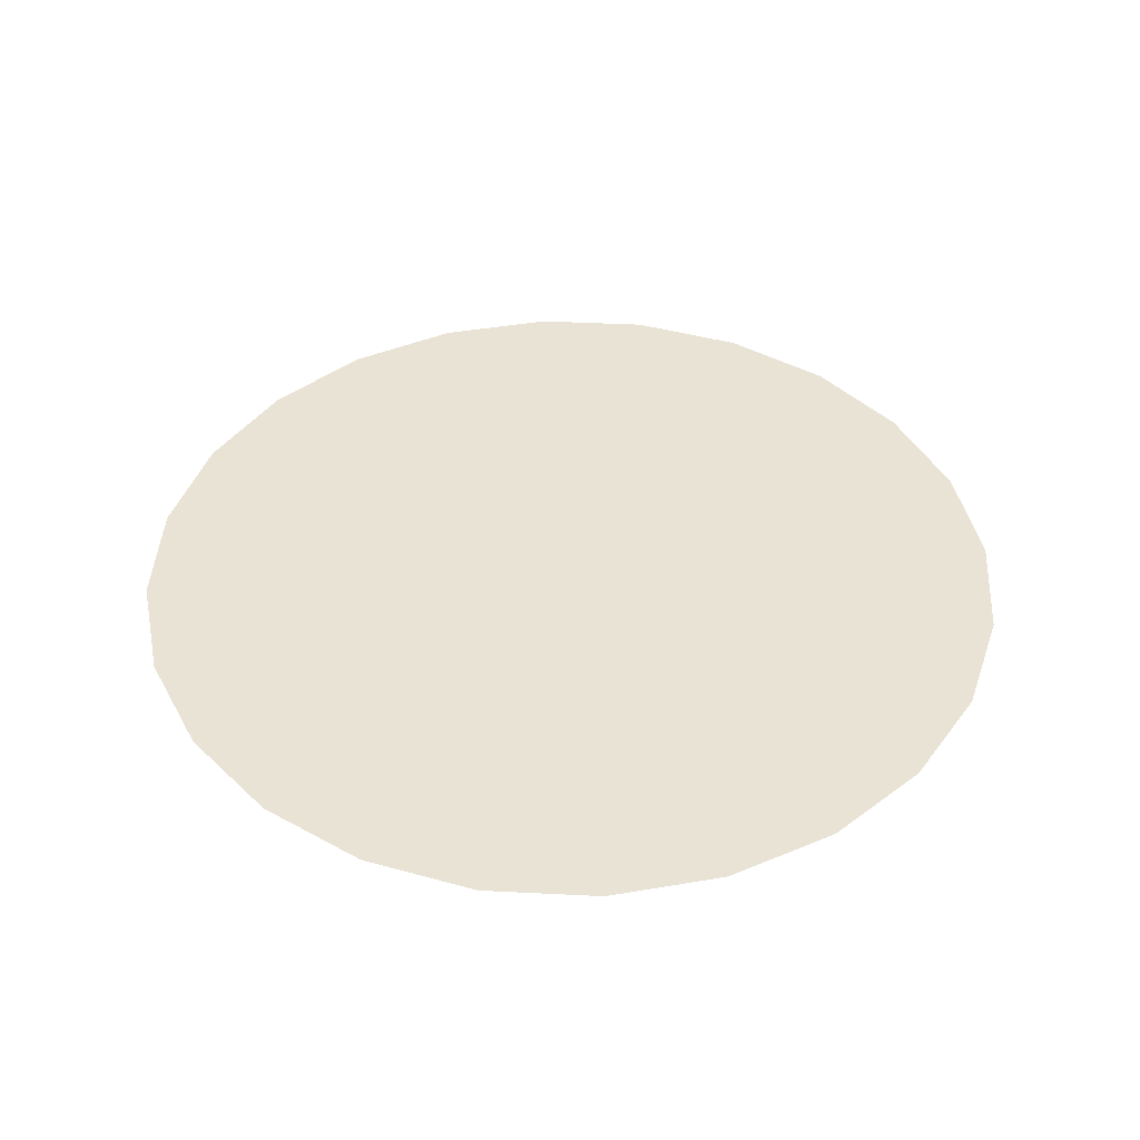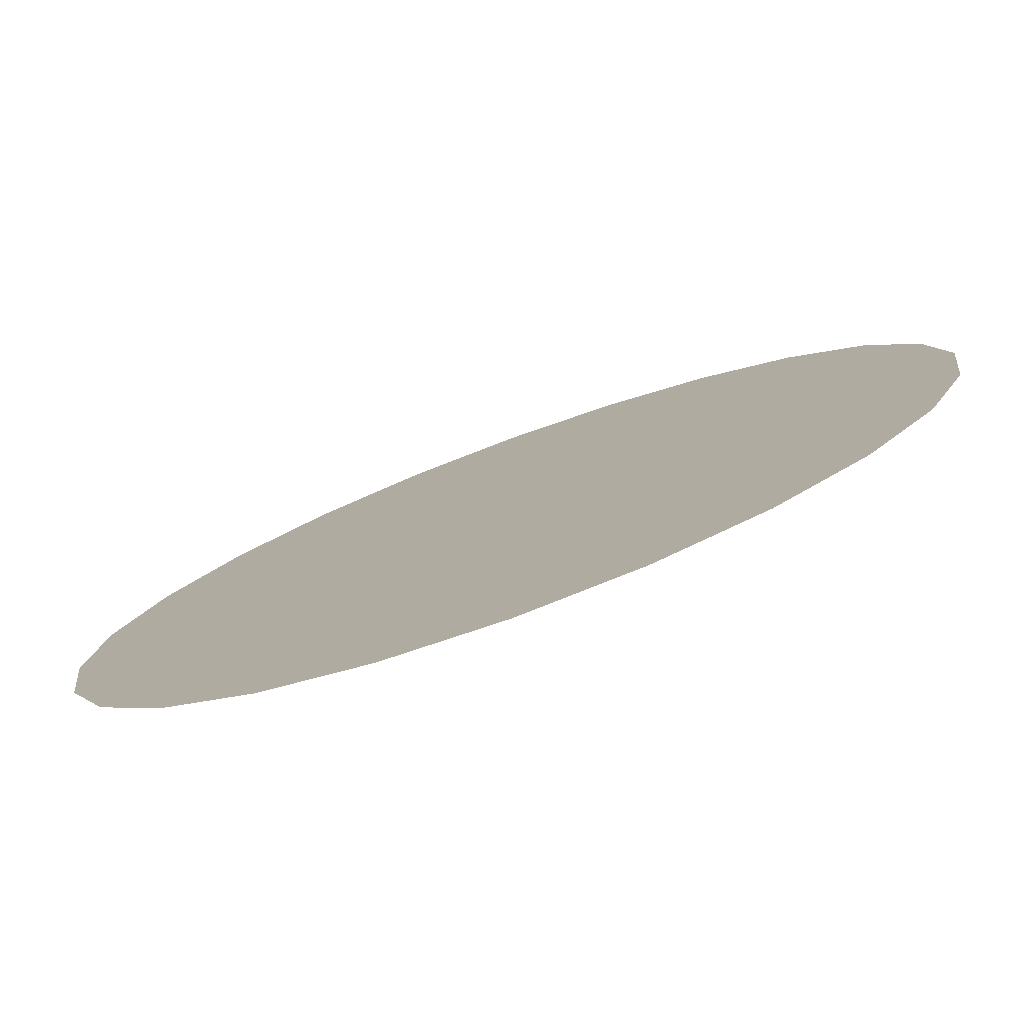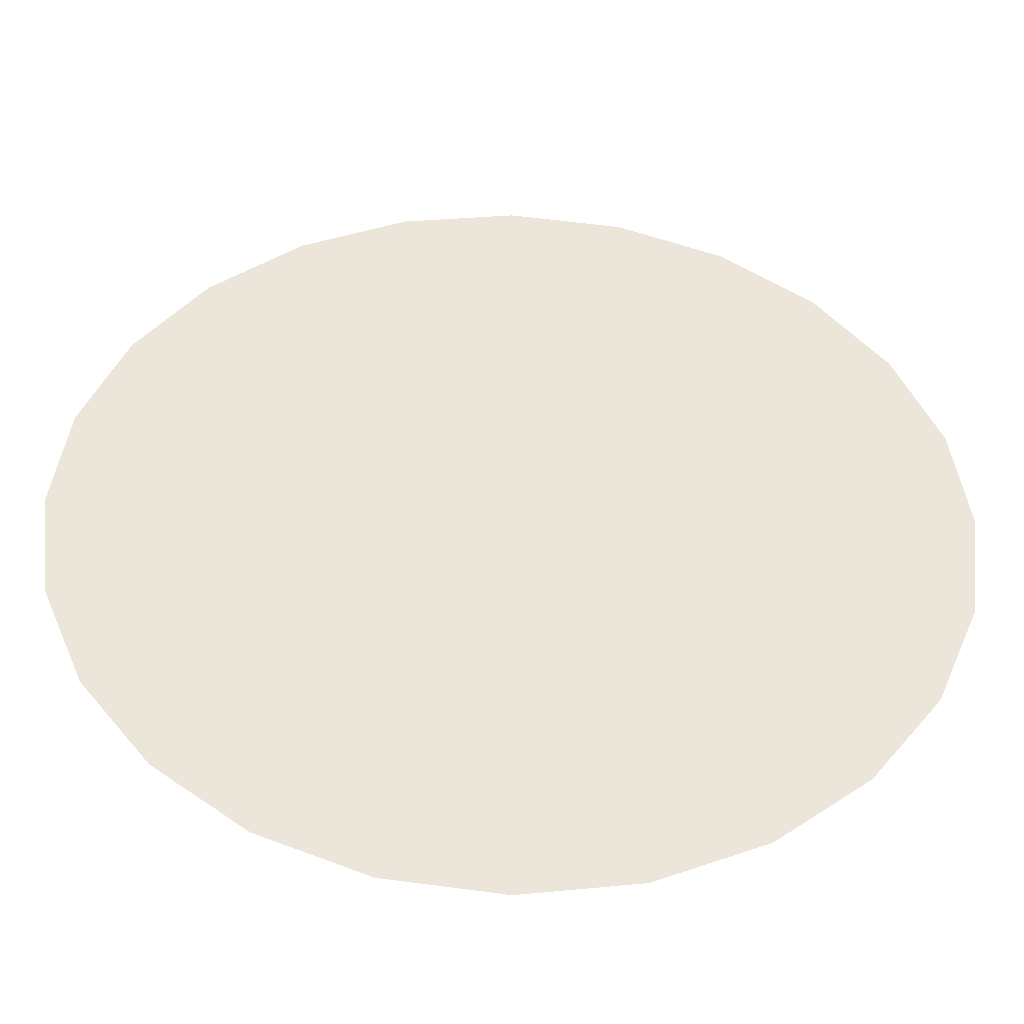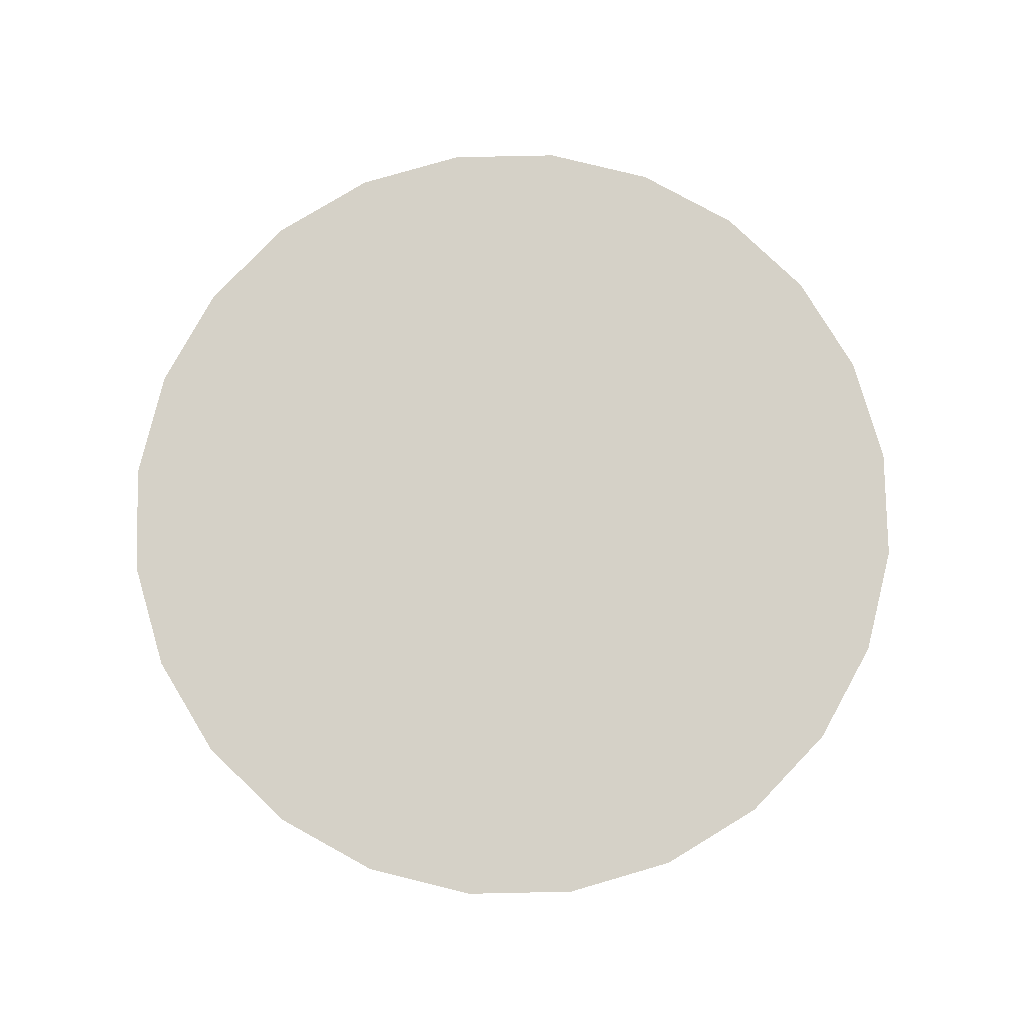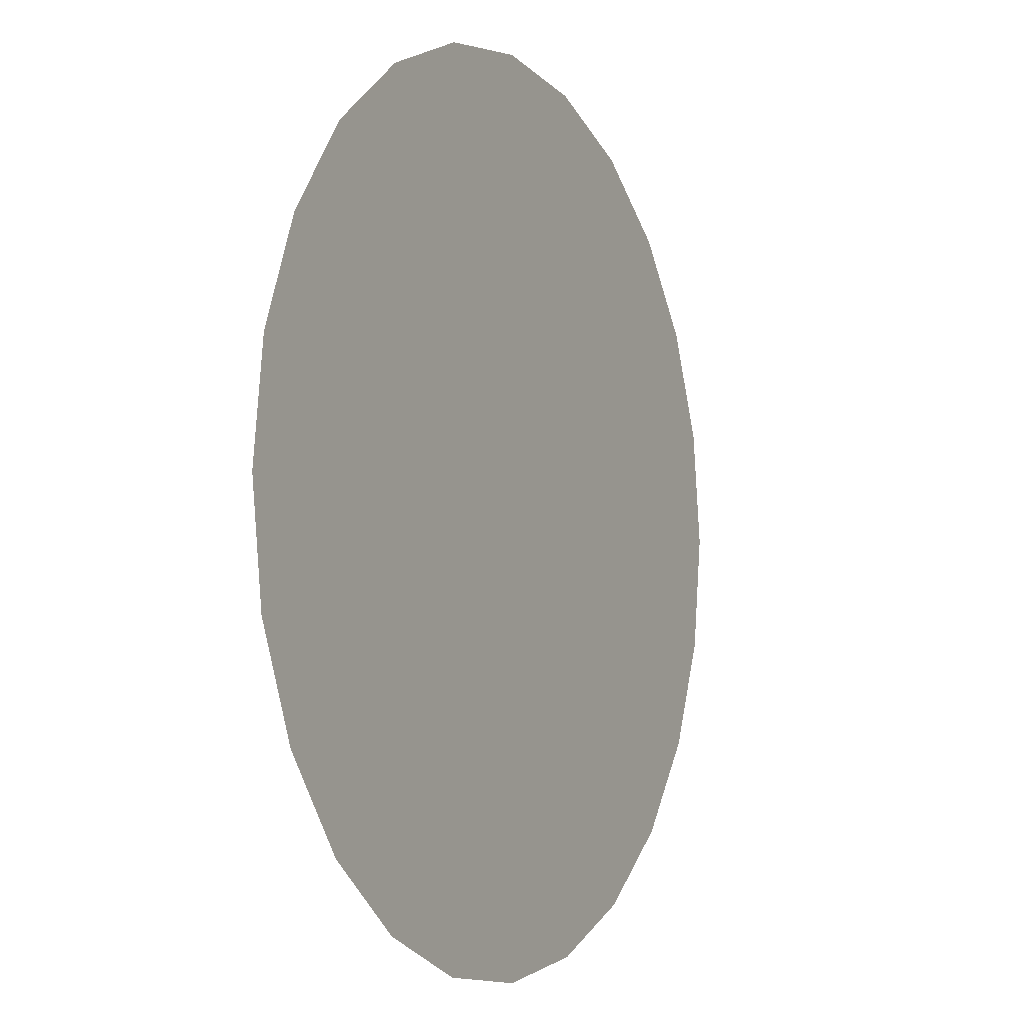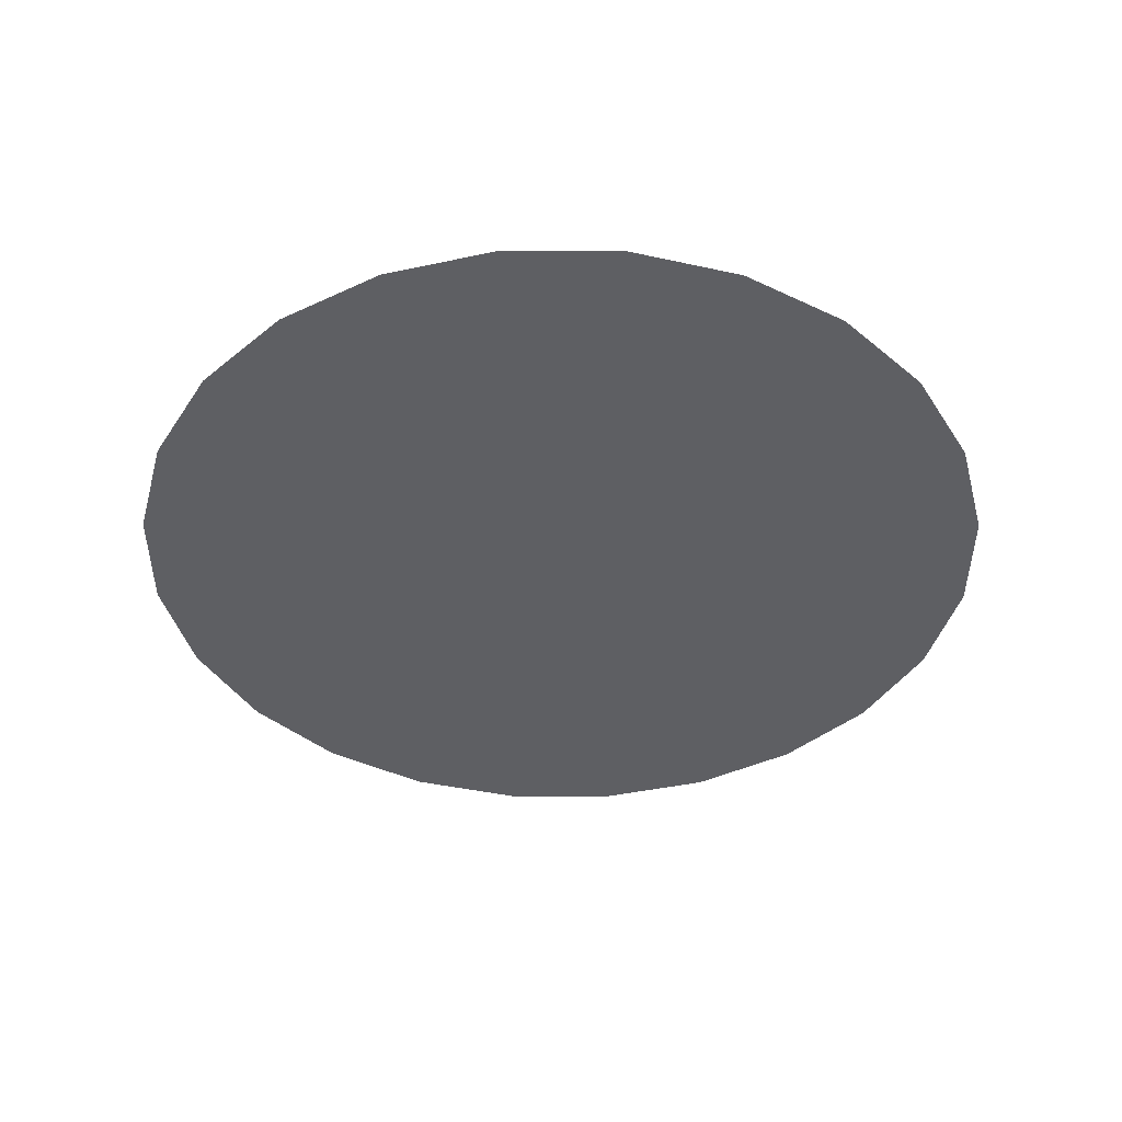
<metadata>
{"format":"obj","ext":"obj","renderer":"f3d","projection":"perspective","resolution":1024,"background":"white","views":[{"elev":42.3,"azim":130.9,"up":"+Z"},{"elev":-79.2,"azim":-159.9,"up":"+Y"},{"elev":-44.1,"azim":-1.9,"up":"+Y"},{"elev":79.2,"azim":156.3,"up":"+Z"},{"elev":-4.8,"azim":117.9,"up":"+Y"},{"elev":-40.7,"azim":7.3,"up":"+Z"}]}
</metadata>
<code>
o #ID3900
v 0.3278 0.04582 0.2212
v 0.3278 -0.06759 0.2212
v 0.3352 -0.01088 0.2212
v 0.3059 0.09867 0.2212
v 0.3059 -0.1204 0.2212
v 0.271 0.144 0.2212
v 0.271 -0.1658 0.2212
v 0.2257 0.1789 0.2212
v 0.2257 -0.2006 0.2212
v 0.1728 0.2008 0.2212
v 0.1728 -0.2225 0.2212
v 0.1161 0.2082 0.2212
v 0.1161 -0.23 0.2212
v 0.05941 0.2008 0.2212
v 0.05941 -0.2225 0.2212
v 0.006566 0.1789 0.2212
v 0.006566 -0.2006 0.2212
v -0.03881 0.144 0.2212
v -0.03881 -0.1658 0.2212
v -0.07363 0.09867 0.2212
v -0.07363 -0.1204 0.2212
v -0.09552 0.04582 0.2212
v -0.09552 -0.06759 0.2212
v -0.103 -0.01088 0.2212
v -0.103 -0.01088 0.2212
v -0.09552 0.04582 0.2212
v -0.09552 -0.06759 0.2212
v -0.07363 -0.1204 0.2212
v -0.07363 0.09867 0.2212
v -0.03881 -0.1658 0.2212
v -0.03881 0.144 0.2212
v 0.006566 -0.2006 0.2212
v 0.006566 0.1789 0.2212
v 0.05941 -0.2225 0.2212
v 0.05941 0.2008 0.2212
v 0.1161 -0.23 0.2212
v 0.1161 0.2082 0.2212
v 0.1728 -0.2225 0.2212
v 0.1728 0.2008 0.2212
v 0.2257 -0.2006 0.2212
v 0.2257 0.1789 0.2212
v 0.271 -0.1658 0.2212
v 0.271 0.144 0.2212
v 0.3059 -0.1204 0.2212
v 0.3059 0.09867 0.2212
v 0.3278 -0.06759 0.2212
v 0.3278 0.04582 0.2212
v 0.3352 -0.01088 0.2212
f 1 2 3
f 2 1 4
f 2 4 5
f 5 4 6
f 5 6 7
f 7 6 8
f 7 8 9
f 9 8 10
f 9 10 11
f 11 10 12
f 11 12 13
f 13 12 14
f 13 14 15
f 15 14 16
f 15 16 17
f 17 16 18
f 17 18 19
f 19 18 20
f 19 20 21
f 21 20 22
f 21 22 23
f 23 22 24
f 25 26 27
f 27 26 28
f 26 29 28
f 28 29 30
f 29 31 30
f 30 31 32
f 31 33 32
f 32 33 34
f 33 35 34
f 34 35 36
f 35 37 36
f 36 37 38
f 37 39 38
f 38 39 40
f 39 41 40
f 40 41 42
f 41 43 42
f 42 43 44
f 43 45 44
f 44 45 46
f 45 47 46
f 48 46 47

</code>
